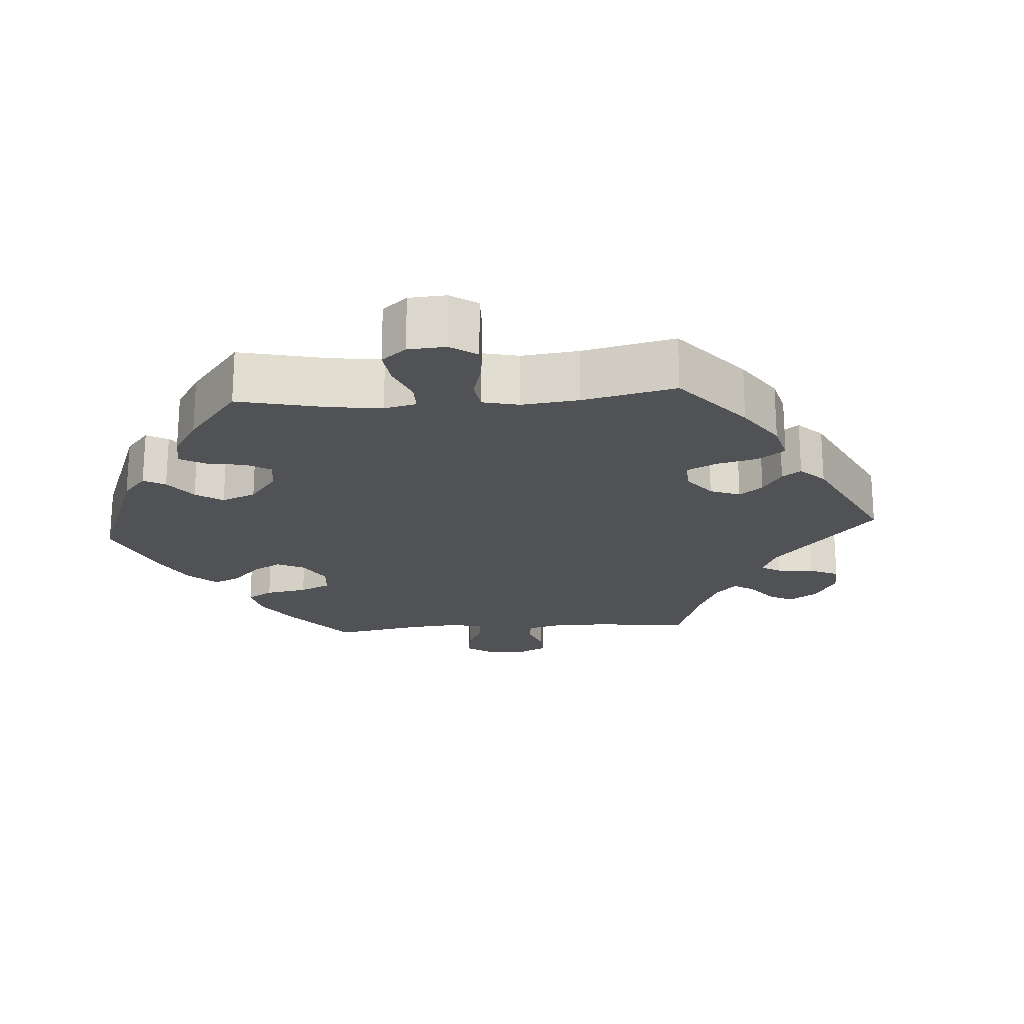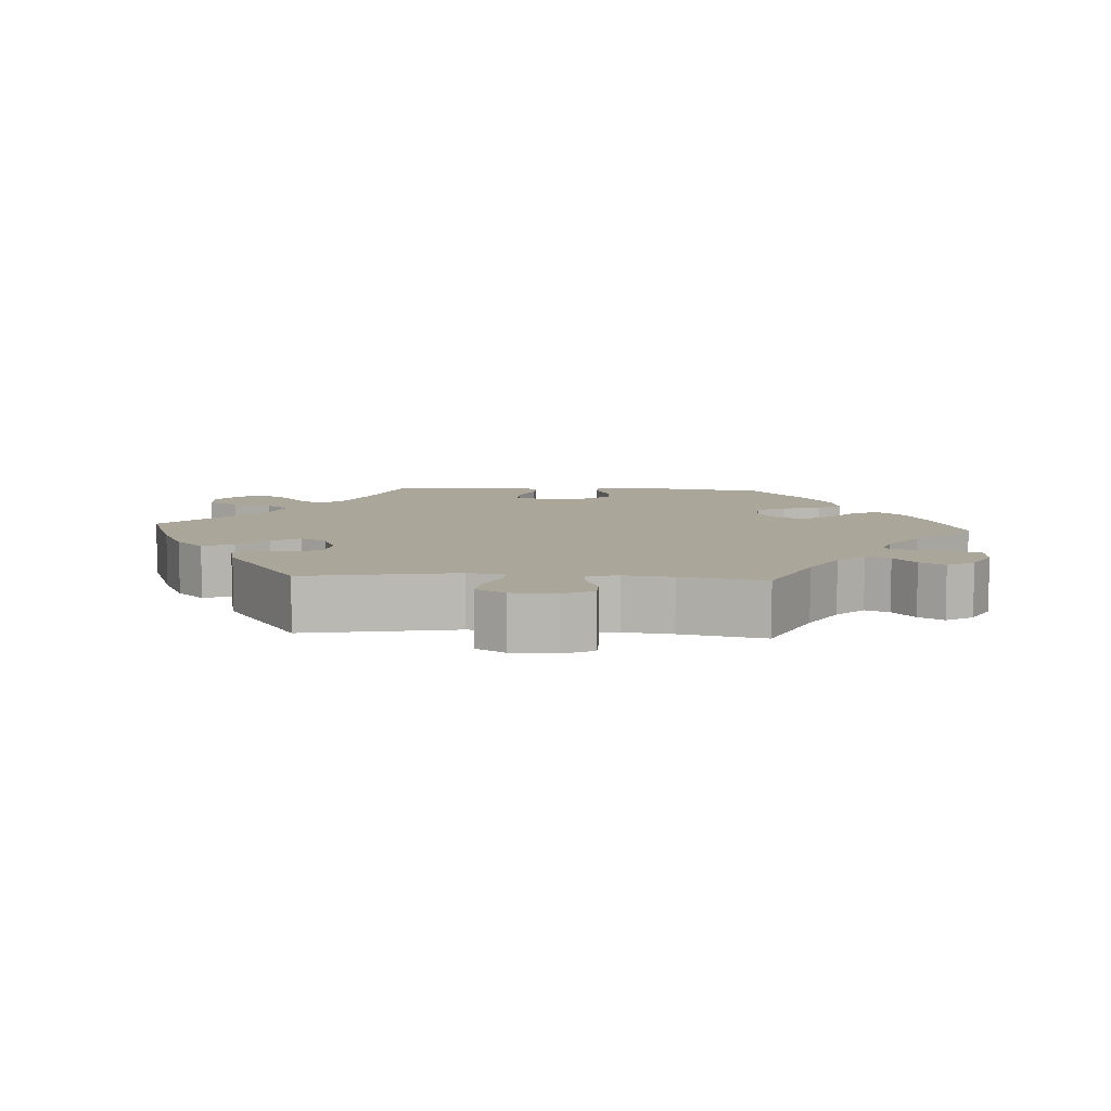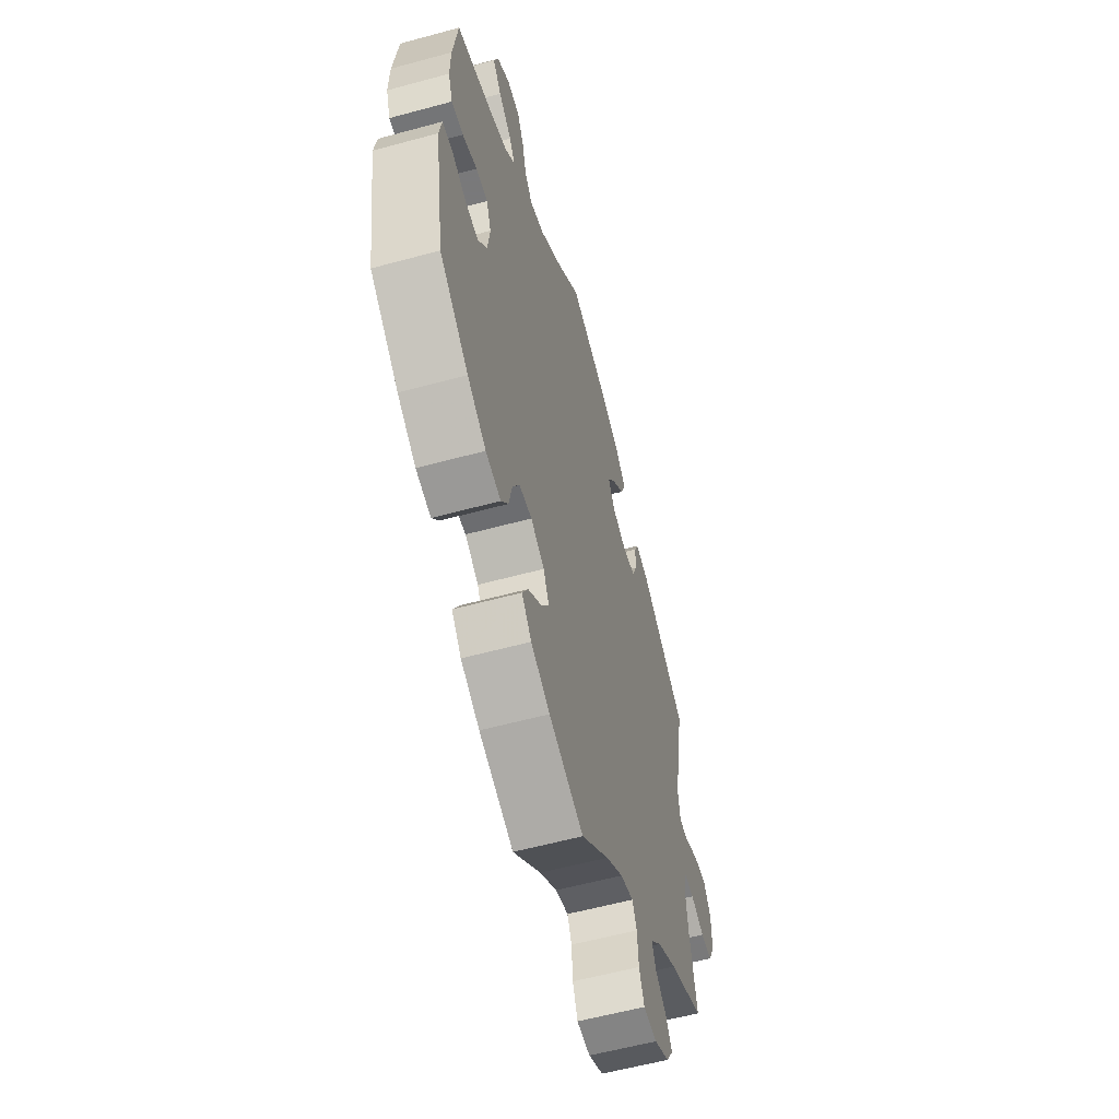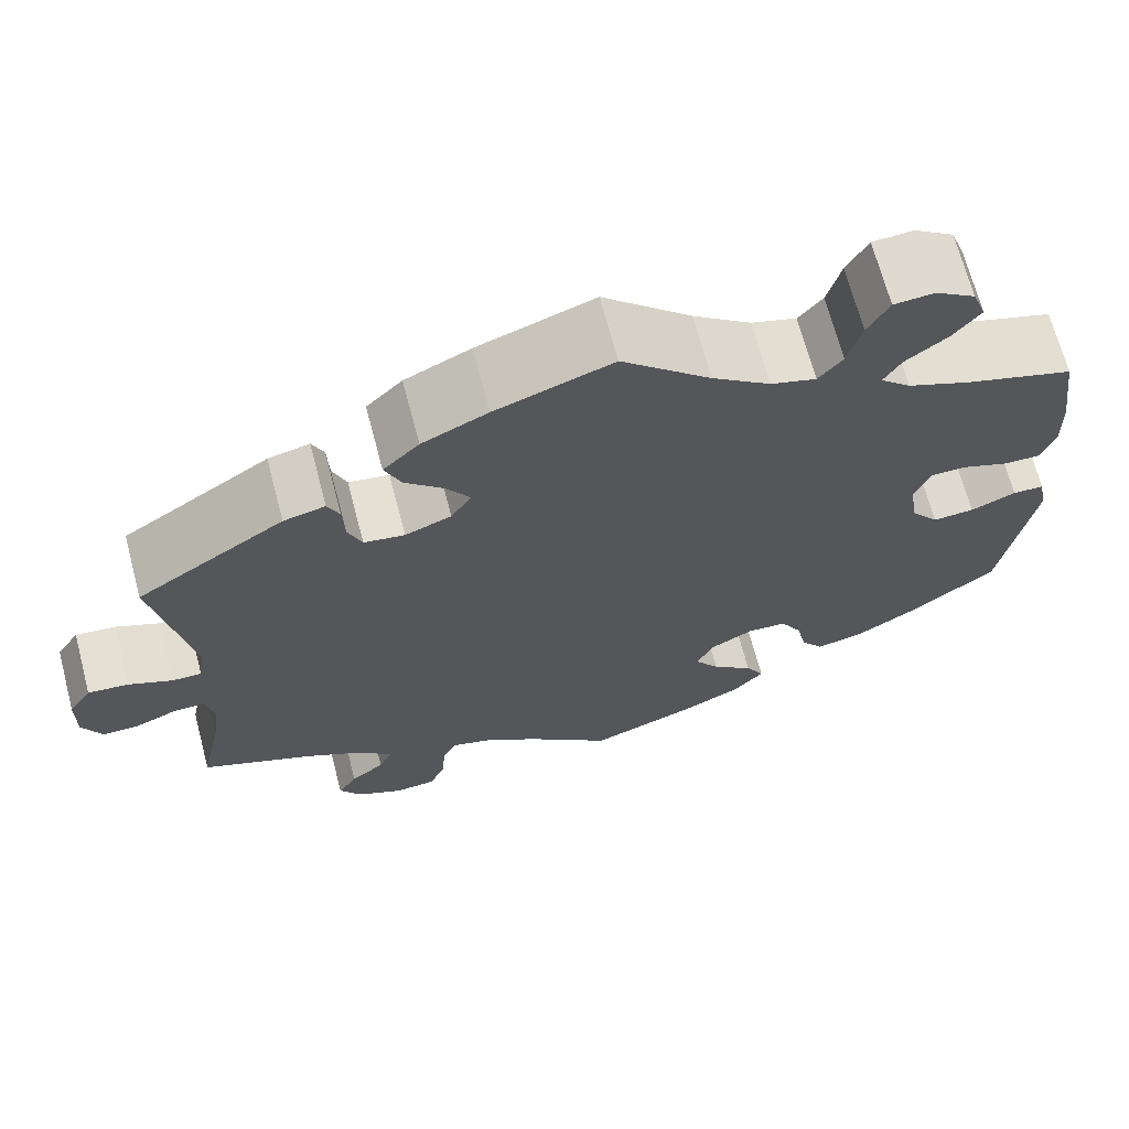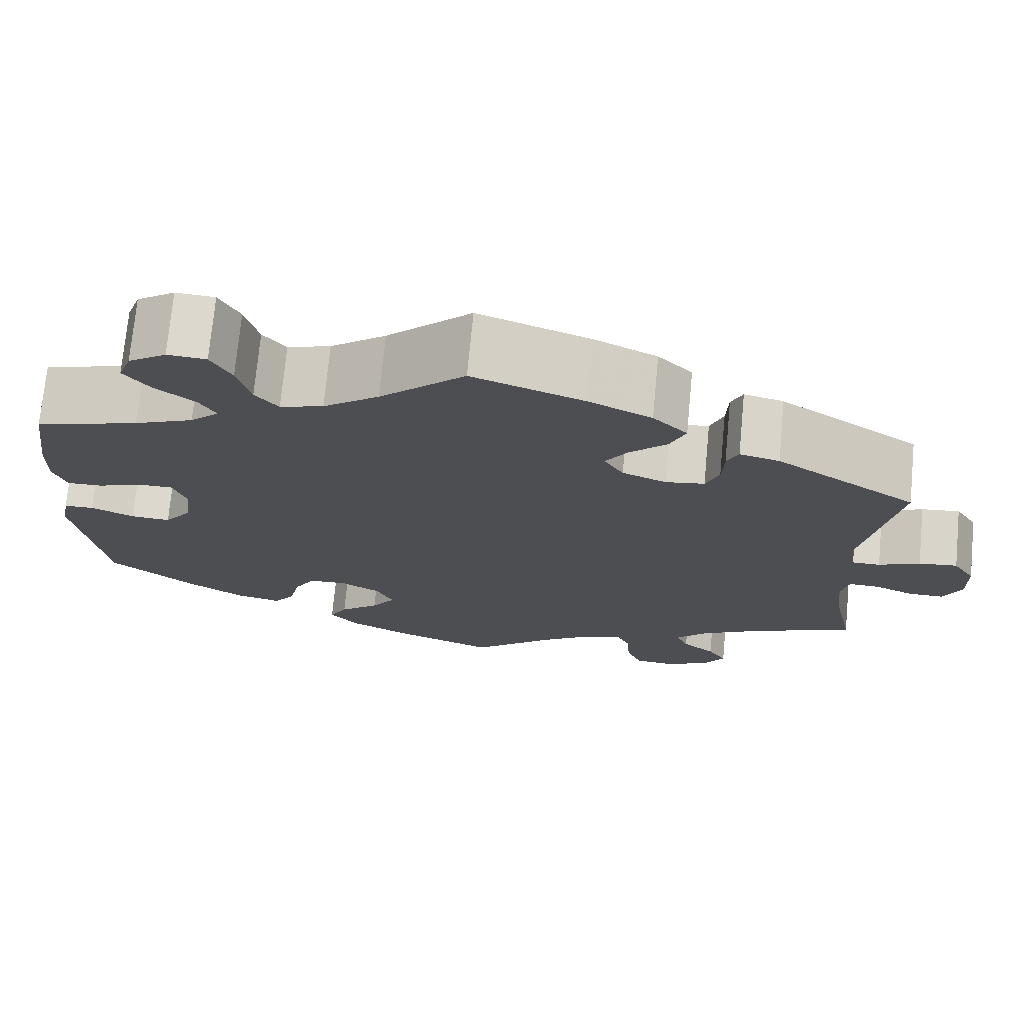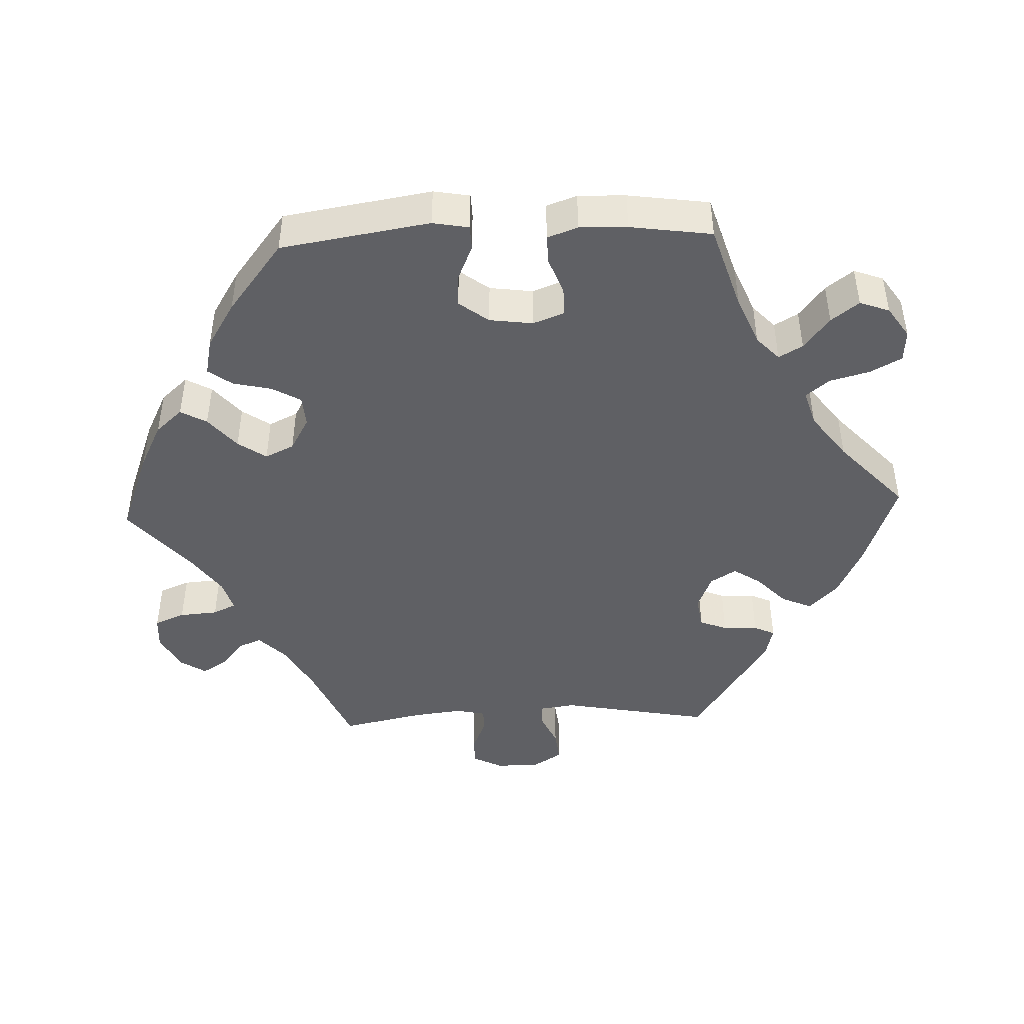
<metadata>
{"format":"obj","ext":"obj","renderer":"f3d","projection":"perspective","resolution":1024,"background":"white","views":[{"elev":-20.7,"azim":-25.9,"up":"+Y"},{"elev":7.8,"azim":93.8,"up":"+Y"},{"elev":-57.8,"azim":-74.2,"up":"+Z"},{"elev":68.4,"azim":165.2,"up":"+Z"},{"elev":72.9,"azim":5.4,"up":"+Z"},{"elev":-45.1,"azim":-87.7,"up":"+Y"}]}
</metadata>
<code>
v -0.533 0.07 -0.083
v -0.524 0.07 -0.033
v -0.49 0.07 -0.032
v -0.441 0.07 -0.053
v -0.396 0.07 -0.056
v -0.365 0.07 -0.015
v -0.357 0.07 0.045
v -0.373 0.07 0.088
v -0.413 0.07 0.088
v -0.463 0.07 0.069
v -0.503 0.07 0.068
v -0.518 0.07 0.11
v -0.516 0.07 0.176
v -0.5 0.07 0.289
v -0.382 0.07 0.326
v -0.315 0.07 0.354
v -0.282 0.07 0.385
v -0.301 0.07 0.418
v -0.346 0.07 0.453
v -0.375 0.07 0.491
v -0.36 0.07 0.532
v -0.317 0.07 0.561
v -0.273 0.07 0.558
v -0.25 0.07 0.515
v -0.235 0.07 0.459
v -0.209 0.07 0.427
v -0.16 0.07 0.442
v -0.097 0.07 0.489
v -0.001 0.07 0.578
v 0.125 0.07 0.533
v 0.196 0.07 0.499
v 0.235 0.07 0.46
v 0.217 0.07 0.418
v 0.175 0.07 0.378
v 0.15 0.07 0.34
v 0.172 0.07 0.304
v 0.222 0.07 0.284
v 0.266 0.07 0.291
v 0.281 0.07 0.329
v 0.283 0.07 0.377
v 0.296 0.07 0.406
v 0.341 0.07 0.395
v 0.501 0.07 0.29
v 0.462 0.07 0.082
v 0.469 0.07 0.032
v 0.501 0.07 0.032
v 0.548 0.07 0.053
v 0.592 0.07 0.058
v 0.617 0.07 0.018
v 0.618 0.07 -0.043
v 0.597 0.07 -0.085
v 0.558 0.07 -0.085
v 0.512 0.07 -0.066
v 0.478 0.07 -0.065
v 0.469 0.07 -0.107
v 0.477 0.07 -0.174
v 0.501 0.07 -0.289
v 0.383 0.07 -0.34
v 0.317 0.07 -0.377
v 0.28 0.07 -0.414
v 0.294 0.07 -0.447
v 0.331 0.07 -0.477
v 0.352 0.07 -0.511
v 0.328 0.07 -0.548
v 0.278 0.07 -0.573
v 0.233 0.07 -0.57
v 0.216 0.07 -0.528
v 0.212 0.07 -0.475
v 0.197 0.07 -0.443
v 0.153 0.07 -0.456
v 0.095 0.07 -0.497
v 0.001 0.07 -0.578
v -0.116 0.07 -0.534
v -0.18 0.07 -0.502
v -0.213 0.07 -0.465
v -0.193 0.07 -0.429
v -0.148 0.07 -0.391
v -0.121 0.07 -0.352
v -0.14 0.07 -0.312
v -0.186 0.07 -0.286
v -0.229 0.07 -0.289
v -0.252 0.07 -0.329
v -0.264 0.07 -0.382
v -0.288 0.07 -0.415
v -0.339 0.07 -0.404
v -0.402 0.07 -0.365
v -0.5 0.07 -0.289
v -0.533 0 -0.083
v -0.524 0 -0.033
v -0.49 0 -0.032
v -0.441 0 -0.053
v -0.396 0 -0.056
v -0.365 0 -0.015
v -0.357 0 0.045
v -0.373 0 0.088
v -0.413 0 0.088
v -0.463 0 0.069
v -0.503 0 0.068
v -0.518 0 0.11
v -0.516 0 0.176
v -0.5 0 0.289
v -0.382 0 0.326
v -0.315 0 0.354
v -0.282 0 0.385
v -0.301 0 0.418
v -0.346 0 0.453
v -0.375 0 0.491
v -0.36 0 0.532
v -0.317 0 0.561
v -0.273 0 0.558
v -0.25 0 0.515
v -0.235 0 0.459
v -0.209 0 0.427
v -0.16 0 0.442
v -0.097 0 0.489
v -0.001 0 0.578
v 0.125 0 0.533
v 0.196 0 0.499
v 0.235 0 0.46
v 0.217 0 0.418
v 0.175 0 0.378
v 0.15 0 0.34
v 0.172 0 0.304
v 0.222 0 0.284
v 0.266 0 0.291
v 0.281 0 0.329
v 0.283 0 0.377
v 0.296 0 0.406
v 0.341 0 0.395
v 0.501 0 0.29
v 0.462 0 0.082
v 0.469 0 0.032
v 0.501 0 0.032
v 0.548 0 0.053
v 0.592 0 0.058
v 0.617 0 0.018
v 0.618 0 -0.043
v 0.597 0 -0.085
v 0.558 0 -0.085
v 0.512 0 -0.066
v 0.478 0 -0.065
v 0.469 0 -0.107
v 0.477 0 -0.174
v 0.501 0 -0.289
v 0.383 0 -0.34
v 0.317 0 -0.377
v 0.28 0 -0.414
v 0.294 0 -0.447
v 0.331 0 -0.477
v 0.352 0 -0.511
v 0.328 0 -0.548
v 0.278 0 -0.573
v 0.233 0 -0.57
v 0.216 0 -0.528
v 0.212 0 -0.475
v 0.197 0 -0.443
v 0.153 0 -0.456
v 0.095 0 -0.497
v 0.001 0 -0.578
v -0.116 0 -0.534
v -0.18 0 -0.502
v -0.213 0 -0.465
v -0.193 0 -0.429
v -0.148 0 -0.391
v -0.121 0 -0.352
v -0.14 0 -0.312
v -0.186 0 -0.286
v -0.229 0 -0.289
v -0.252 0 -0.329
v -0.264 0 -0.382
v -0.288 0 -0.415
v -0.339 0 -0.404
v -0.402 0 -0.365
v -0.5 0 -0.289
f 82 83 84 85
f 81 82 85 86
f 74 75 76 77
f 74 77 78
f 71 72 73 74
f 70 71 74 78
f 69 70 78 79
f 65 66 67 68
f 65 68 69
f 64 65 69
f 61 62 63 64
f 60 61 64 69
f 59 60 69 79
f 56 57 58
f 55 56 58 59
f 54 55 59 79
f 50 51 52 53
f 50 53 54
f 49 50 54
f 46 47 48 49
f 45 46 49 54
f 44 45 54 79
f 39 40 41 42
f 38 39 42 43
f 37 38 43 44
f 31 32 33 34
f 31 34 35
f 28 29 30 31
f 27 28 31 35
f 26 27 35 36
f 22 23 24 25
f 20 21 22 25
f 18 19 20 25
f 17 18 25 26
f 16 17 26 36
f 12 13 14 15
f 9 10 11 12
f 8 9 12 15
f 7 8 15 16
f 1 2 3 4
f 1 4 5
f 81 86 87 1
f 37 44 79 80
f 6 7 16 36
f 5 6 36 37
f 80 81 1 5
f 5 37 80
f 172 171 170 169
f 173 172 169 168
f 164 163 162 161
f 165 164 161
f 161 160 159 158
f 165 161 158 157
f 166 165 157 156
f 155 154 153 152
f 156 155 152
f 156 152 151
f 151 150 149 148
f 156 151 148 147
f 166 156 147 146
f 145 144 143
f 146 145 143 142
f 166 146 142 141
f 140 139 138 137
f 141 140 137
f 141 137 136
f 136 135 134 133
f 141 136 133 132
f 166 141 132 131
f 129 128 127 126
f 130 129 126 125
f 131 130 125 124
f 121 120 119 118
f 122 121 118
f 118 117 116 115
f 122 118 115 114
f 123 122 114 113
f 112 111 110 109
f 112 109 108 107
f 112 107 106 105
f 113 112 105 104
f 123 113 104 103
f 102 101 100 99
f 99 98 97 96
f 102 99 96 95
f 103 102 95 94
f 91 90 89 88
f 92 91 88
f 88 174 173 168
f 167 166 131 124
f 123 103 94 93
f 124 123 93 92
f 92 88 168 167
f 167 124 92
f 1 88 89 2
f 2 89 90 3
f 3 90 91 4
f 4 91 92 5
f 5 92 93 6
f 6 93 94 7
f 7 94 95 8
f 8 95 96 9
f 9 96 97 10
f 10 97 98 11
f 11 98 99 12
f 12 99 100 13
f 13 100 101 14
f 14 101 102 15
f 15 102 103 16
f 16 103 104 17
f 17 104 105 18
f 18 105 106 19
f 19 106 107 20
f 20 107 108 21
f 21 108 109 22
f 22 109 110 23
f 23 110 111 24
f 24 111 112 25
f 25 112 113 26
f 26 113 114 27
f 27 114 115 28
f 28 115 116 29
f 29 116 117 30
f 30 117 118 31
f 31 118 119 32
f 32 119 120 33
f 33 120 121 34
f 34 121 122 35
f 35 122 123 36
f 36 123 124 37
f 37 124 125 38
f 38 125 126 39
f 39 126 127 40
f 40 127 128 41
f 41 128 129 42
f 42 129 130 43
f 43 130 131 44
f 44 131 132 45
f 45 132 133 46
f 46 133 134 47
f 47 134 135 48
f 48 135 136 49
f 49 136 137 50
f 50 137 138 51
f 51 138 139 52
f 52 139 140 53
f 53 140 141 54
f 54 141 142 55
f 55 142 143 56
f 56 143 144 57
f 57 144 145 58
f 58 145 146 59
f 59 146 147 60
f 60 147 148 61
f 61 148 149 62
f 62 149 150 63
f 63 150 151 64
f 64 151 152 65
f 65 152 153 66
f 66 153 154 67
f 67 154 155 68
f 68 155 156 69
f 69 156 157 70
f 70 157 158 71
f 71 158 159 72
f 72 159 160 73
f 73 160 161 74
f 74 161 162 75
f 75 162 163 76
f 76 163 164 77
f 77 164 165 78
f 78 165 166 79
f 79 166 167 80
f 80 167 168 81
f 81 168 169 82
f 82 169 170 83
f 83 170 171 84
f 84 171 172 85
f 85 172 173 86
f 86 173 174 87
f 87 174 88 1

</code>
